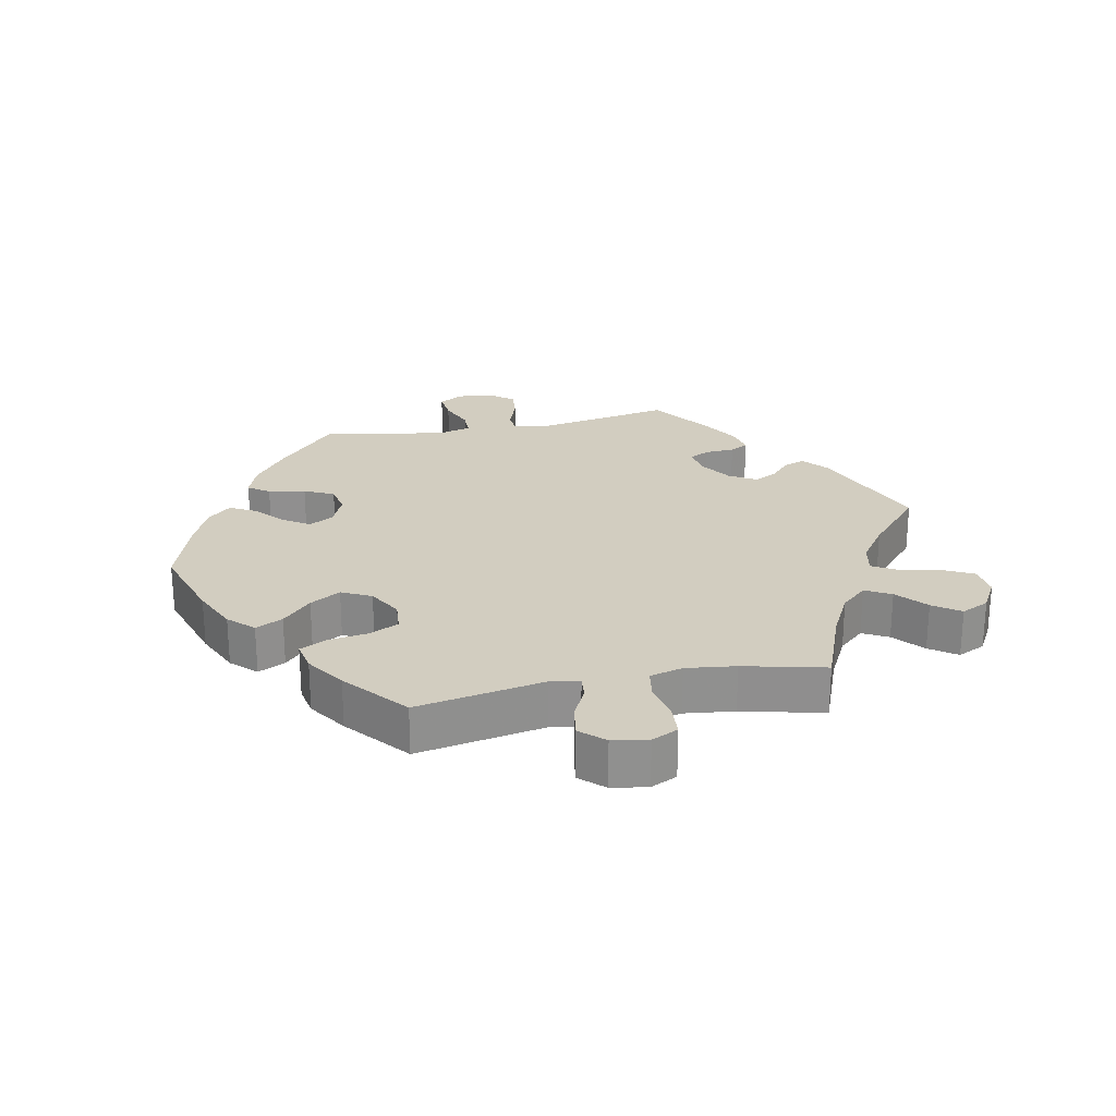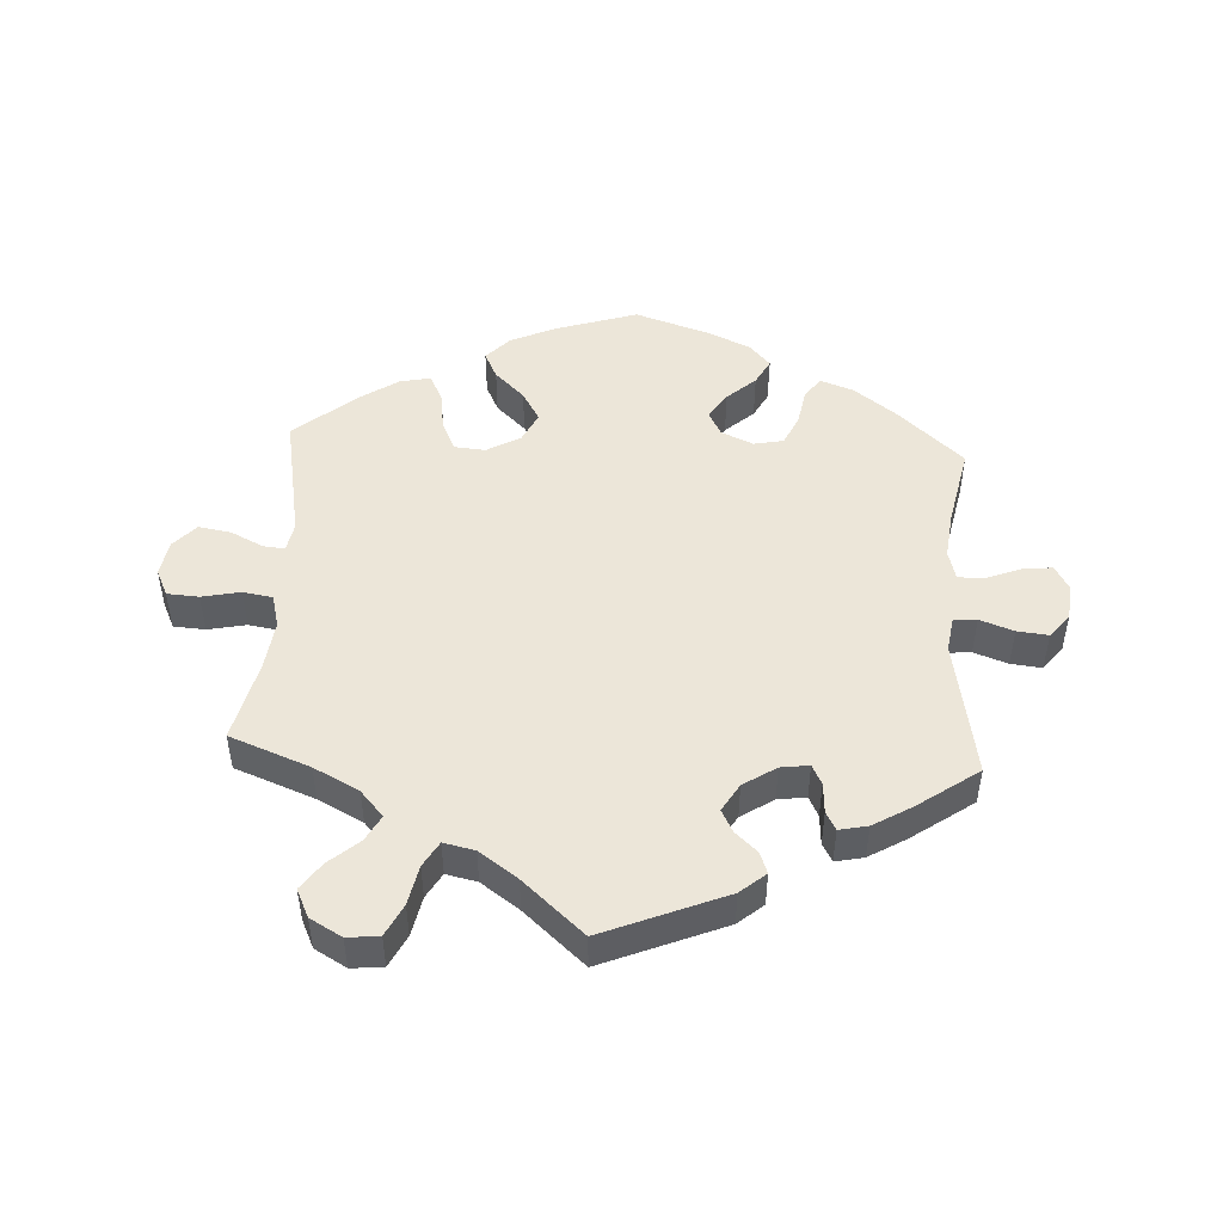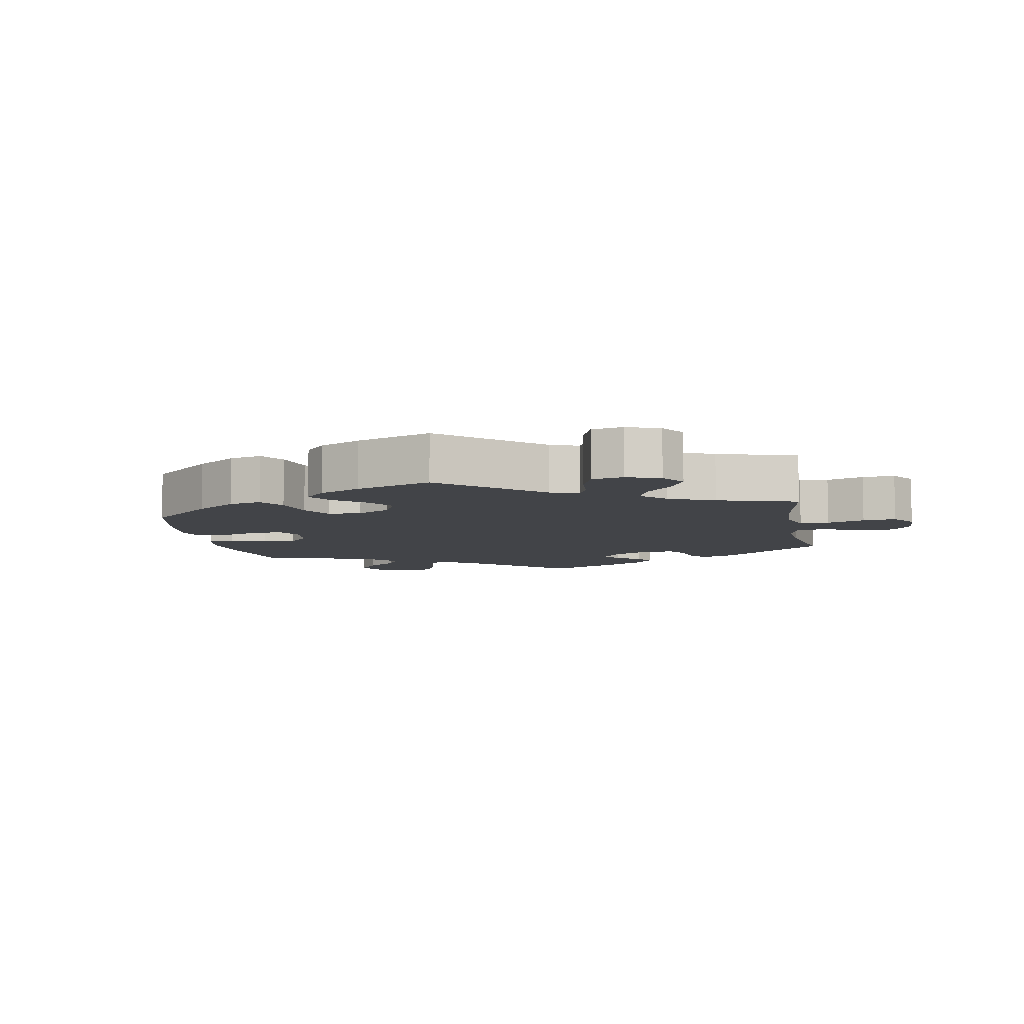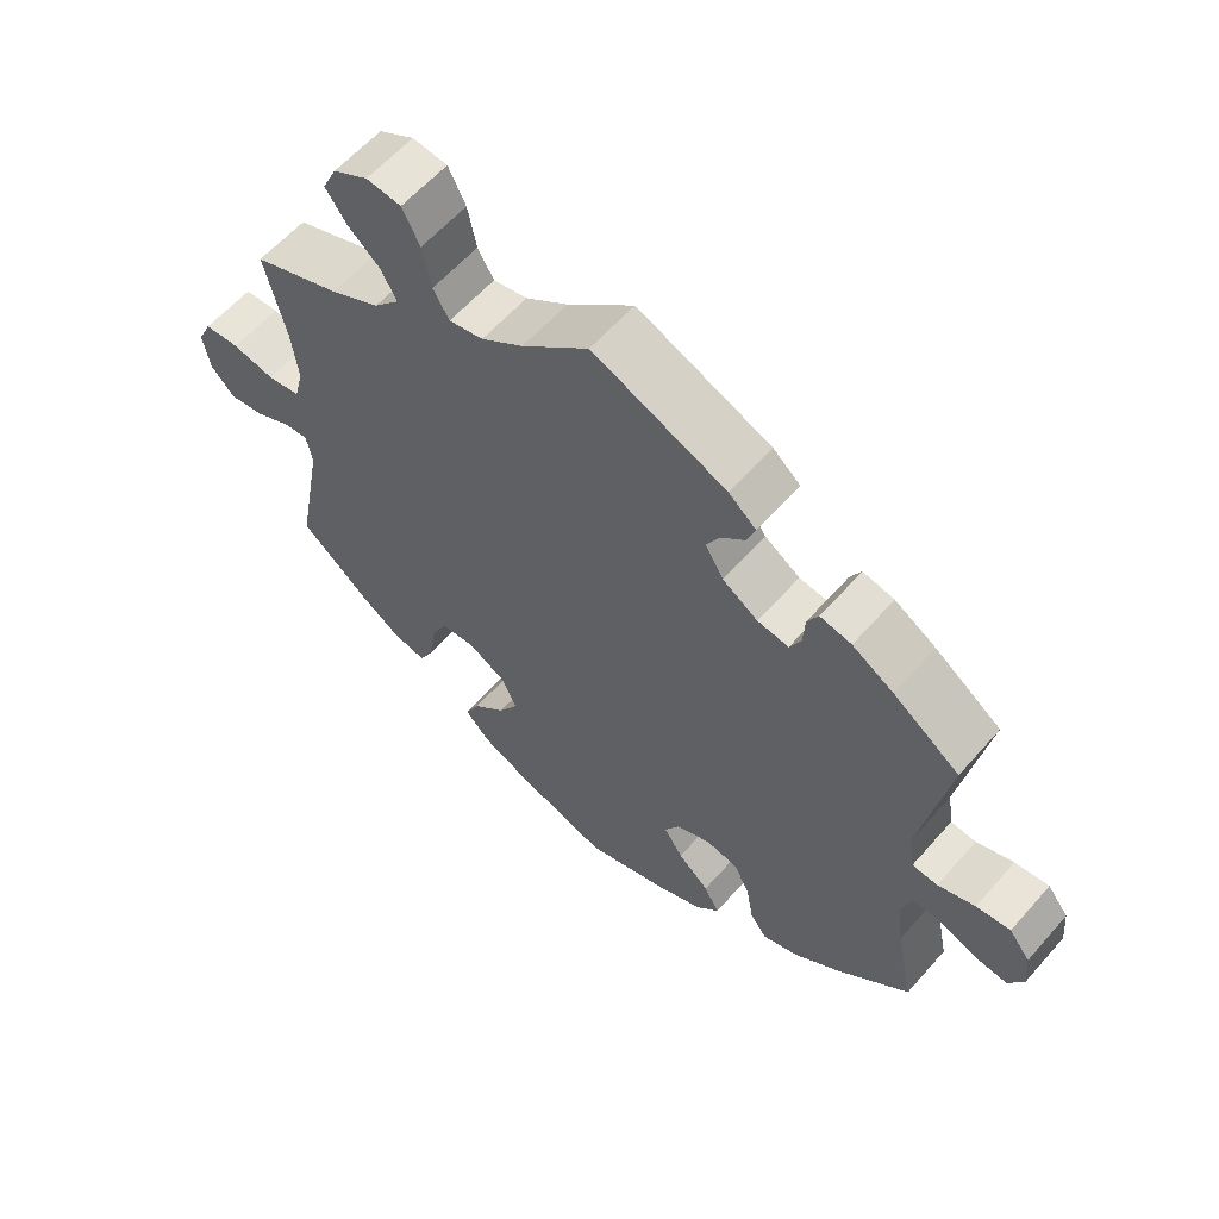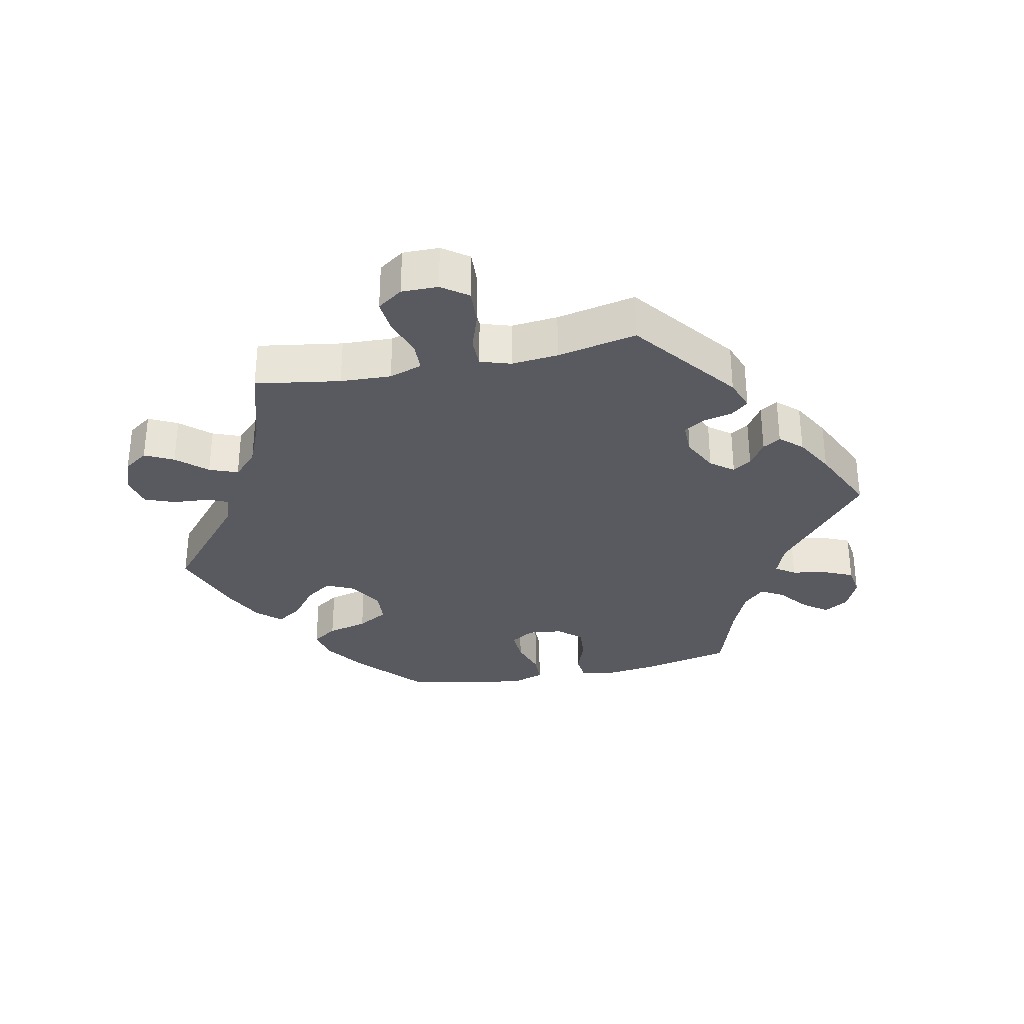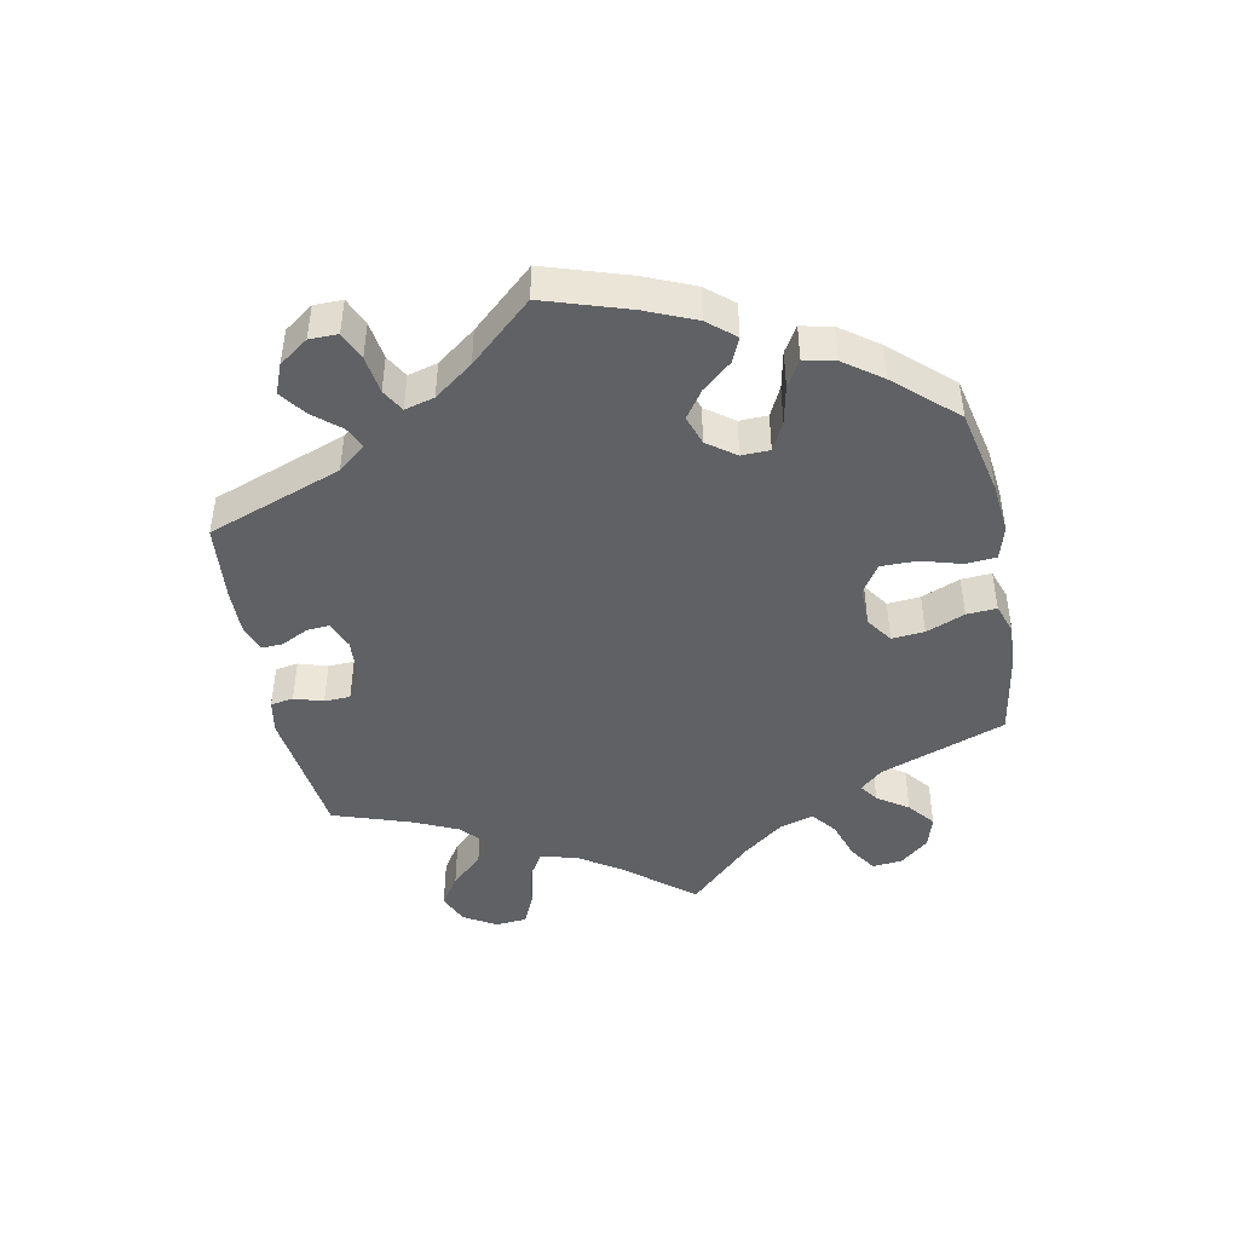
<metadata>
{"format":"obj","ext":"obj","renderer":"f3d","projection":"perspective","resolution":1024,"background":"white","views":[{"elev":24.7,"azim":-101.3,"up":"+Y"},{"elev":48.7,"azim":3.3,"up":"+Y"},{"elev":-7.7,"azim":-109.5,"up":"+Y"},{"elev":60.0,"azim":41.0,"up":"+Z"},{"elev":-31.9,"azim":-18.1,"up":"+Y"},{"elev":-45.8,"azim":131.3,"up":"+Y"}]}
</metadata>
<code>
v -0.38 0.07 0.335
v -0.312 0.07 0.37
v -0.277 0.07 0.409
v -0.298 0.07 0.448
v -0.343 0.07 0.487
v -0.372 0.07 0.528
v -0.352 0.07 0.57
v -0.304 0.07 0.597
v -0.256 0.07 0.592
v -0.232 0.07 0.544
v -0.22 0.07 0.484
v -0.198 0.07 0.446
v -0.151 0.07 0.456
v -0.093 0.07 0.497
v -0.001 0.07 0.578
v 0.183 0.07 0.502
v 0.221 0.07 0.47
v 0.209 0.07 0.438
v 0.176 0.07 0.408
v 0.158 0.07 0.374
v 0.183 0.07 0.332
v 0.232 0.07 0.3
v 0.275 0.07 0.294
v 0.29 0.07 0.324
v 0.293 0.07 0.369
v 0.308 0.07 0.397
v 0.351 0.07 0.388
v 0.408 0.07 0.354
v 0.5 0.07 0.289
v 0.462 0.07 0.081
v 0.47 0.07 0.029
v 0.505 0.07 0.026
v 0.556 0.07 0.044
v 0.603 0.07 0.049
v 0.632 0.07 0.012
v 0.637 0.07 -0.041
v 0.616 0.07 -0.078
v 0.571 0.07 -0.073
v 0.518 0.07 -0.052
v 0.479 0.07 -0.052
v 0.467 0.07 -0.096
v 0.475 0.07 -0.167
v 0.5 0.07 -0.289
v 0.401 0.07 -0.378
v 0.337 0.07 -0.426
v 0.287 0.07 -0.444
v 0.264 0.07 -0.412
v 0.254 0.07 -0.356
v 0.233 0.07 -0.311
v 0.188 0.07 -0.302
v 0.14 0.07 -0.323
v 0.12 0.07 -0.36
v 0.146 0.07 -0.4
v 0.189 0.07 -0.439
v 0.21 0.07 -0.478
v 0.178 0.07 -0.513
v 0.115 0.07 -0.541
v 0.001 0.07 -0.578
v -0.123 0.07 -0.538
v -0.191 0.07 -0.507
v -0.226 0.07 -0.47
v -0.206 0.07 -0.429
v -0.161 0.07 -0.386
v -0.134 0.07 -0.34
v -0.156 0.07 -0.295
v -0.207 0.07 -0.266
v -0.254 0.07 -0.27
v -0.275 0.07 -0.314
v -0.284 0.07 -0.375
v -0.304 0.07 -0.415
v -0.35 0.07 -0.406
v -0.408 0.07 -0.367
v -0.501 0.07 -0.289
v -0.465 0.07 -0.096
v -0.473 0.07 -0.052
v -0.506 0.07 -0.055
v -0.555 0.07 -0.079
v -0.604 0.07 -0.087
v -0.637 0.07 -0.051
v -0.646 0.07 0.003
v -0.627 0.07 0.043
v -0.579 0.07 0.046
v -0.521 0.07 0.034
v -0.476 0.07 0.041
v -0.463 0.07 0.091
v -0.472 0.07 0.166
v -0.501 0.07 0.289
v -0.38 0 0.335
v -0.312 0 0.37
v -0.277 0 0.409
v -0.298 0 0.448
v -0.343 0 0.487
v -0.372 0 0.528
v -0.352 0 0.57
v -0.304 0 0.597
v -0.256 0 0.592
v -0.232 0 0.544
v -0.22 0 0.484
v -0.198 0 0.446
v -0.151 0 0.456
v -0.093 0 0.497
v -0.001 0 0.578
v 0.183 0 0.502
v 0.221 0 0.47
v 0.209 0 0.438
v 0.176 0 0.408
v 0.158 0 0.374
v 0.183 0 0.332
v 0.232 0 0.3
v 0.275 0 0.294
v 0.29 0 0.324
v 0.293 0 0.369
v 0.308 0 0.397
v 0.351 0 0.388
v 0.408 0 0.354
v 0.5 0 0.289
v 0.462 0 0.081
v 0.47 0 0.029
v 0.505 0 0.026
v 0.556 0 0.044
v 0.603 0 0.049
v 0.632 0 0.012
v 0.637 0 -0.041
v 0.616 0 -0.078
v 0.571 0 -0.073
v 0.518 0 -0.052
v 0.479 0 -0.052
v 0.467 0 -0.096
v 0.475 0 -0.167
v 0.5 0 -0.289
v 0.401 0 -0.378
v 0.337 0 -0.426
v 0.287 0 -0.444
v 0.264 0 -0.412
v 0.254 0 -0.356
v 0.233 0 -0.311
v 0.188 0 -0.302
v 0.14 0 -0.323
v 0.12 0 -0.36
v 0.146 0 -0.4
v 0.189 0 -0.439
v 0.21 0 -0.478
v 0.178 0 -0.513
v 0.115 0 -0.541
v 0.001 0 -0.578
v -0.123 0 -0.538
v -0.191 0 -0.507
v -0.226 0 -0.47
v -0.206 0 -0.429
v -0.161 0 -0.386
v -0.134 0 -0.34
v -0.156 0 -0.295
v -0.207 0 -0.266
v -0.254 0 -0.27
v -0.275 0 -0.314
v -0.284 0 -0.375
v -0.304 0 -0.415
v -0.35 0 -0.406
v -0.408 0 -0.367
v -0.501 0 -0.289
v -0.465 0 -0.096
v -0.473 0 -0.052
v -0.506 0 -0.055
v -0.555 0 -0.079
v -0.604 0 -0.087
v -0.637 0 -0.051
v -0.646 0 0.003
v -0.627 0 0.043
v -0.579 0 0.046
v -0.521 0 0.034
v -0.476 0 0.041
v -0.463 0 0.091
v -0.472 0 0.166
v -0.501 0 0.289
f 86 87 1
f 85 86 1 2
f 84 85 2 3
f 80 81 82 83
f 80 83 84
f 79 80 84
f 76 77 78 79
f 75 76 79 84
f 74 75 84 3
f 72 73 74 3
f 68 69 70 71
f 67 68 71 72
f 60 61 62 63
f 60 63 64
f 59 60 64
f 58 59 64
f 57 58 64 65
f 53 54 55 56
f 52 53 56 57
f 45 46 47 48
f 45 48 49
f 42 43 44 45
f 41 42 45 49
f 40 41 49 50
f 36 37 38 39
f 36 39 40
f 35 36 40
f 32 33 34 35
f 31 32 35 40
f 30 31 40 50
f 24 25 26 27
f 23 24 27 28
f 16 17 18 19
f 14 15 16 19
f 13 14 19 20
f 12 13 20 21
f 8 9 10 11
f 8 11 12
f 7 8 12
f 4 5 6 7
f 3 4 7 12
f 67 72 3 12
f 52 57 65
f 51 52 65 66
f 50 51 66
f 30 50 66
f 23 28 29 30
f 22 23 30 66
f 22 66 67
f 12 21 22 67
f 88 174 173
f 89 88 173 172
f 90 89 172 171
f 170 169 168 167
f 171 170 167
f 171 167 166
f 166 165 164 163
f 171 166 163 162
f 90 171 162 161
f 90 161 160 159
f 158 157 156 155
f 159 158 155 154
f 150 149 148 147
f 151 150 147
f 151 147 146
f 151 146 145
f 152 151 145 144
f 143 142 141 140
f 144 143 140 139
f 135 134 133 132
f 136 135 132
f 132 131 130 129
f 136 132 129 128
f 137 136 128 127
f 126 125 124 123
f 127 126 123
f 127 123 122
f 122 121 120 119
f 127 122 119 118
f 137 127 118 117
f 114 113 112 111
f 115 114 111 110
f 106 105 104 103
f 106 103 102 101
f 107 106 101 100
f 108 107 100 99
f 98 97 96 95
f 99 98 95
f 99 95 94
f 94 93 92 91
f 99 94 91 90
f 99 90 159 154
f 152 144 139
f 153 152 139 138
f 153 138 137
f 153 137 117
f 117 116 115 110
f 153 117 110 109
f 154 153 109
f 154 109 108 99
f 1 88 89 2
f 2 89 90 3
f 3 90 91 4
f 4 91 92 5
f 5 92 93 6
f 6 93 94 7
f 7 94 95 8
f 8 95 96 9
f 9 96 97 10
f 10 97 98 11
f 11 98 99 12
f 12 99 100 13
f 13 100 101 14
f 14 101 102 15
f 15 102 103 16
f 16 103 104 17
f 17 104 105 18
f 18 105 106 19
f 19 106 107 20
f 20 107 108 21
f 21 108 109 22
f 22 109 110 23
f 23 110 111 24
f 24 111 112 25
f 25 112 113 26
f 26 113 114 27
f 27 114 115 28
f 28 115 116 29
f 29 116 117 30
f 30 117 118 31
f 31 118 119 32
f 32 119 120 33
f 33 120 121 34
f 34 121 122 35
f 35 122 123 36
f 36 123 124 37
f 37 124 125 38
f 38 125 126 39
f 39 126 127 40
f 40 127 128 41
f 41 128 129 42
f 42 129 130 43
f 43 130 131 44
f 44 131 132 45
f 45 132 133 46
f 46 133 134 47
f 47 134 135 48
f 48 135 136 49
f 49 136 137 50
f 50 137 138 51
f 51 138 139 52
f 52 139 140 53
f 53 140 141 54
f 54 141 142 55
f 55 142 143 56
f 56 143 144 57
f 57 144 145 58
f 58 145 146 59
f 59 146 147 60
f 60 147 148 61
f 61 148 149 62
f 62 149 150 63
f 63 150 151 64
f 64 151 152 65
f 65 152 153 66
f 66 153 154 67
f 67 154 155 68
f 68 155 156 69
f 69 156 157 70
f 70 157 158 71
f 71 158 159 72
f 72 159 160 73
f 73 160 161 74
f 74 161 162 75
f 75 162 163 76
f 76 163 164 77
f 77 164 165 78
f 78 165 166 79
f 79 166 167 80
f 80 167 168 81
f 81 168 169 82
f 82 169 170 83
f 83 170 171 84
f 84 171 172 85
f 85 172 173 86
f 86 173 174 87
f 87 174 88 1

</code>
